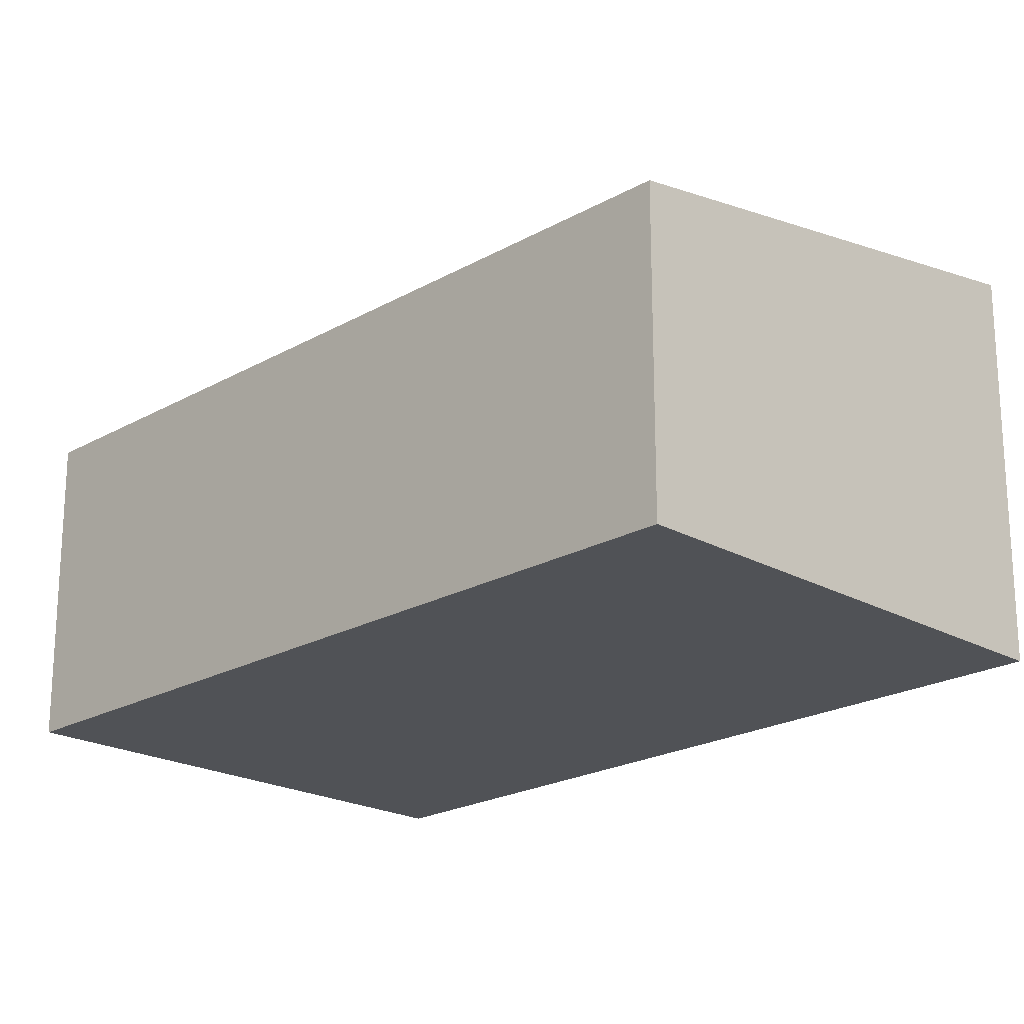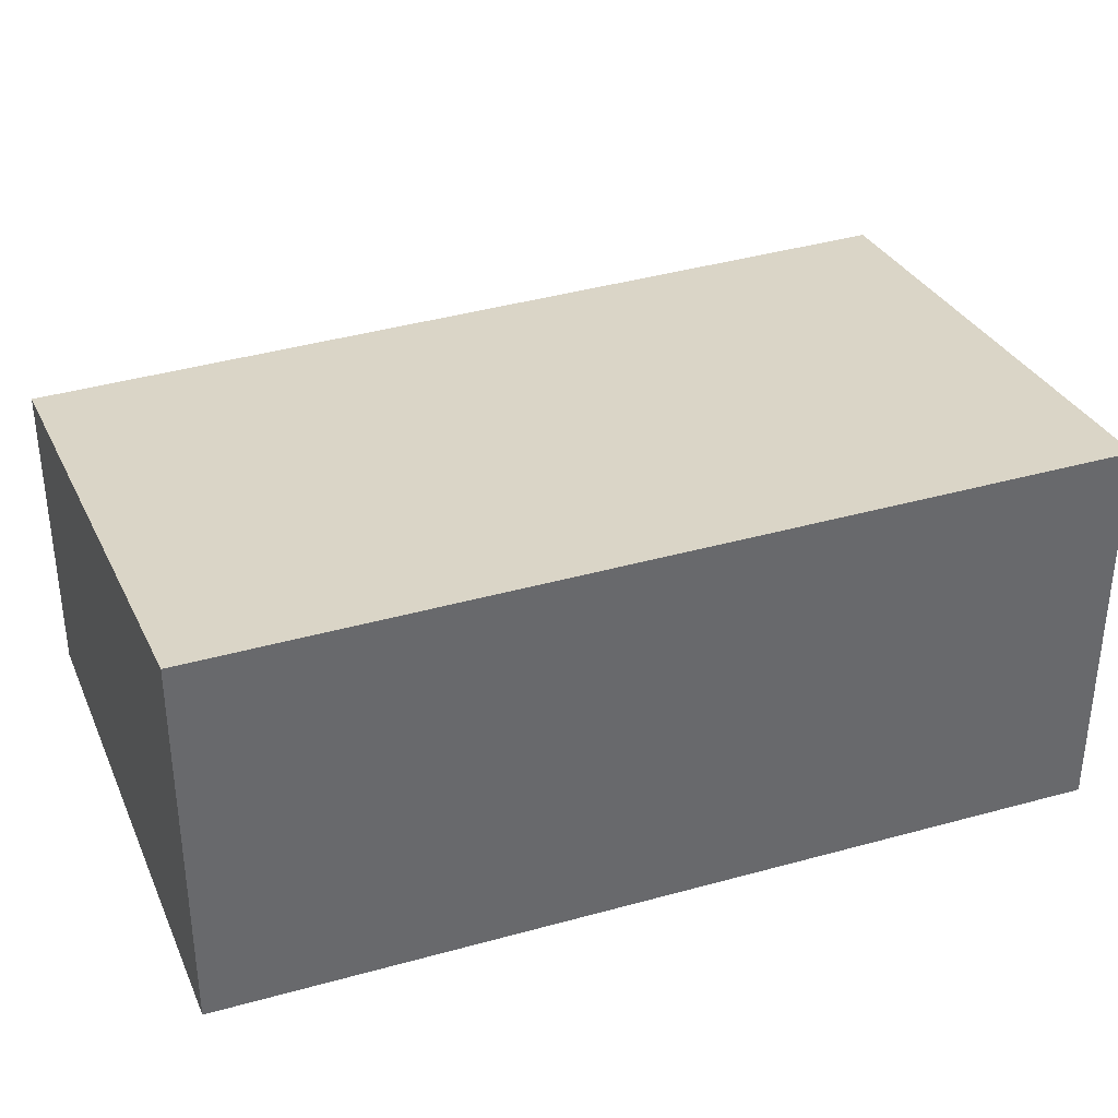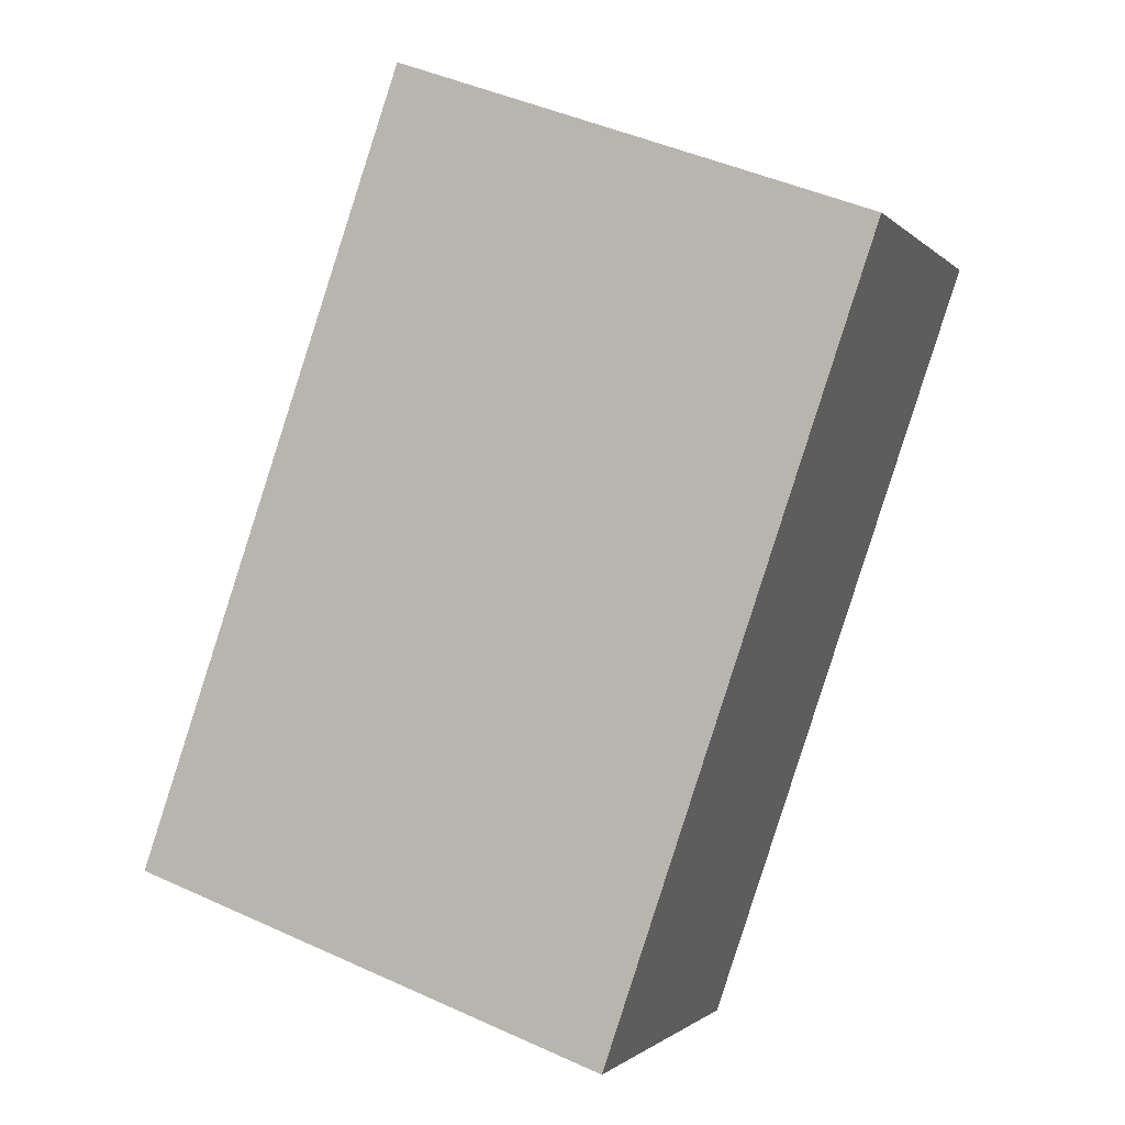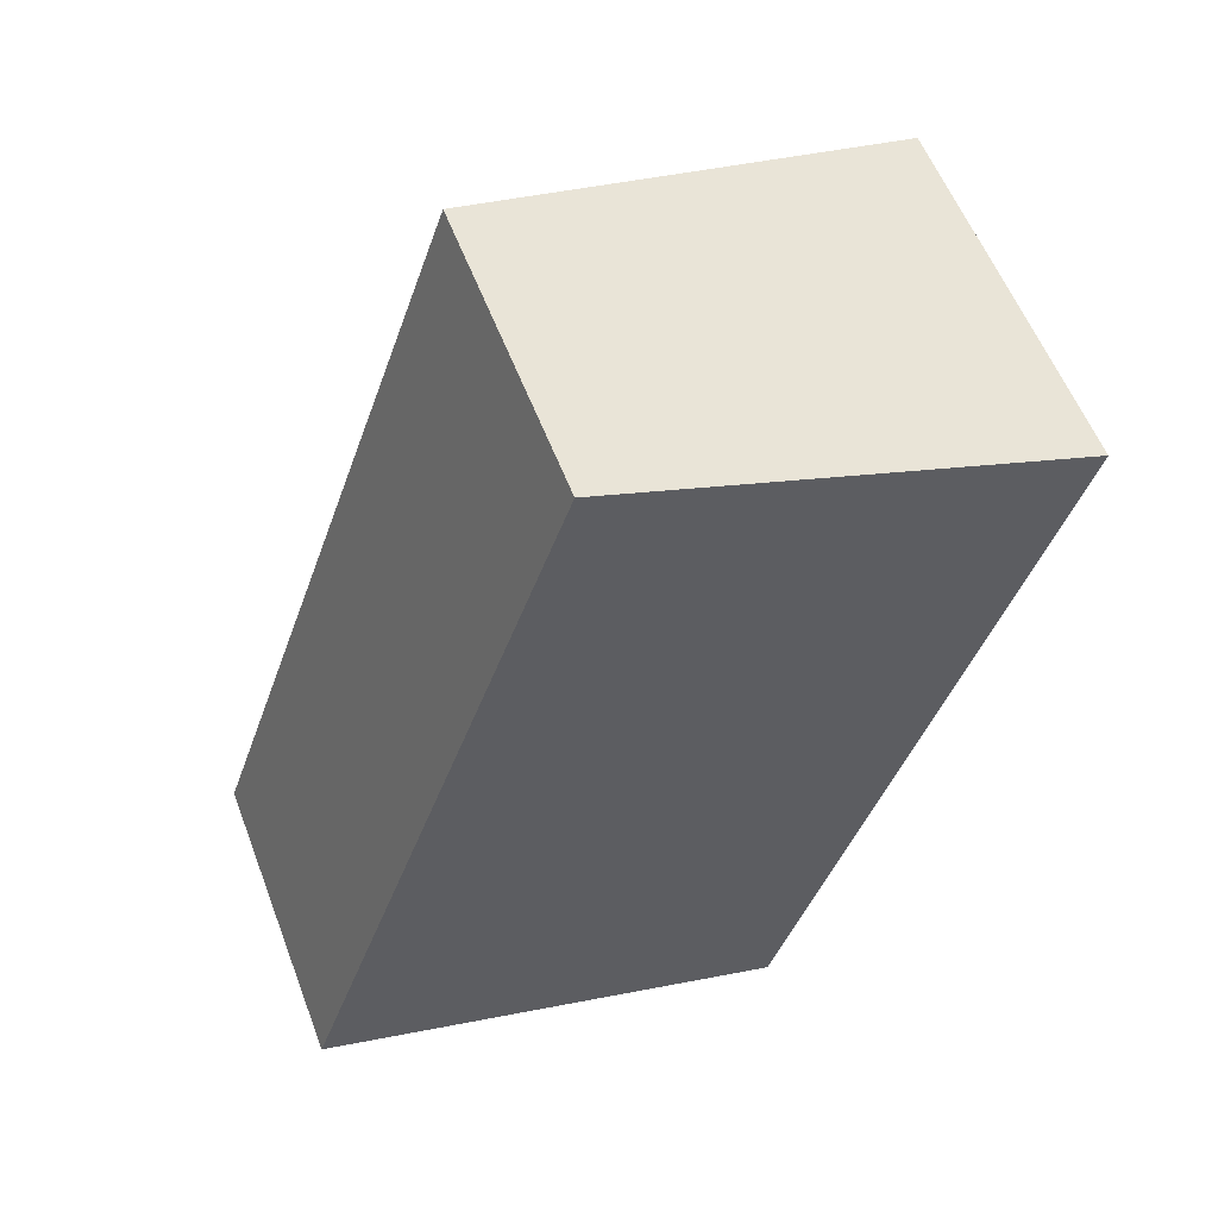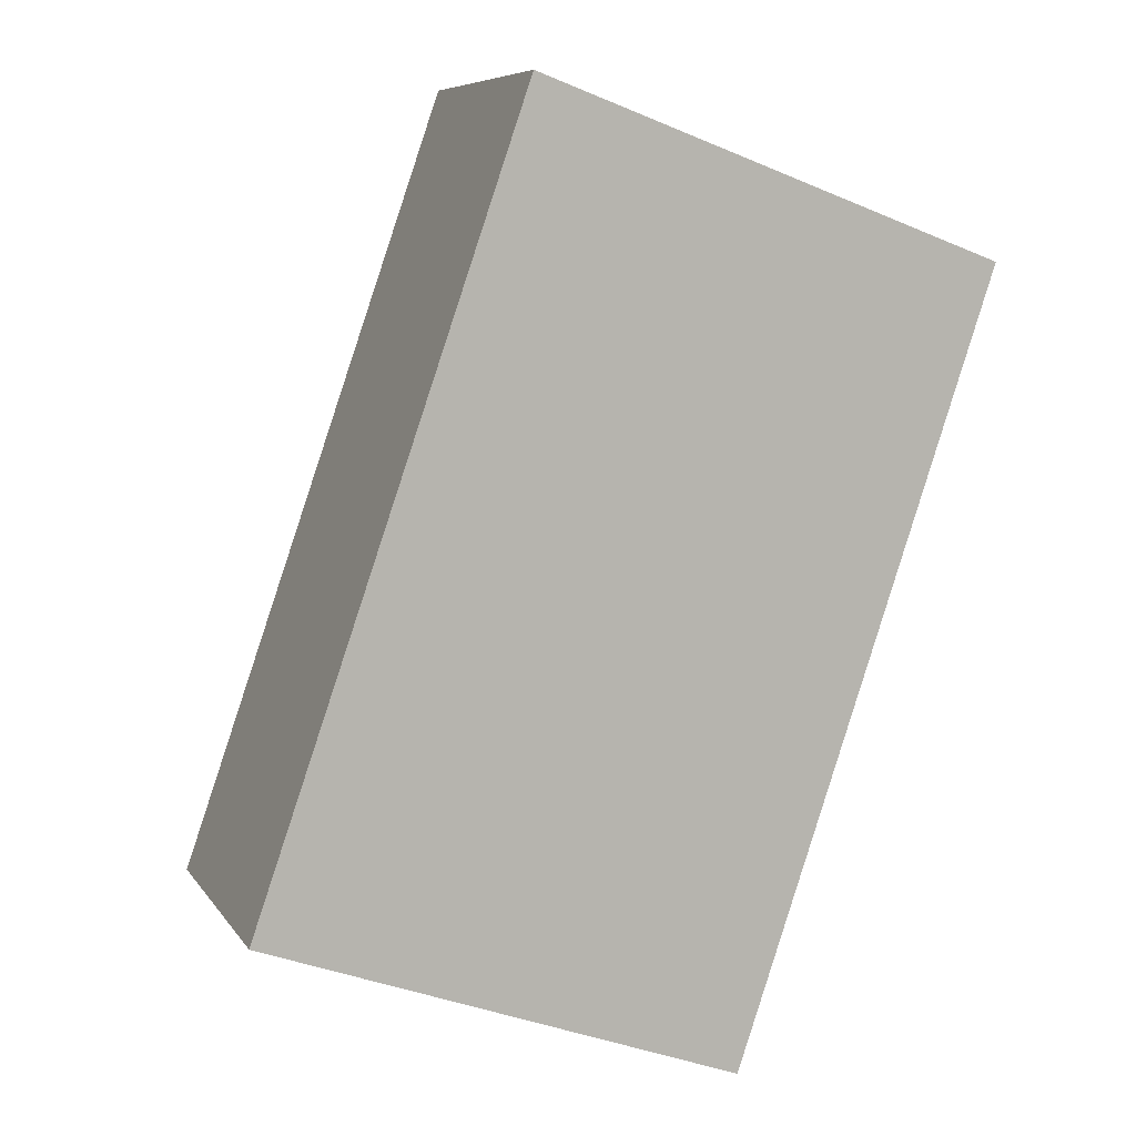
<metadata>
{"format":"obj","ext":"obj","renderer":"f3d","projection":"perspective","resolution":1024,"background":"white","views":[{"elev":-21.0,"azim":-25.3,"up":"+Y"},{"elev":38.3,"azim":89.1,"up":"+Y"},{"elev":-1.2,"azim":19.7,"up":"+Z"},{"elev":56.7,"azim":-20.7,"up":"+Z"},{"elev":7.4,"azim":-19.3,"up":"+Z"}]}
</metadata>
<code>
v  0 2.404 1.472e-16
v  5.866 3.027 4.842
v  3.781 3.035 -1.348
v  2.145 2.404 6.195
v  3.781 8.254e-17 -1.348
v  0 0 0
v  2.145 -3.793e-16 6.195
v  5.866 -2.965e-16 4.842
g defaultobject
f 1 2 3
f 2 1 4
f 5 1 3
f 1 5 6
f 6 4 1
f 4 6 7
f 4 8 2
f 8 4 7
f 2 5 3
f 5 2 8
f 8 6 5
f 6 8 7

</code>
